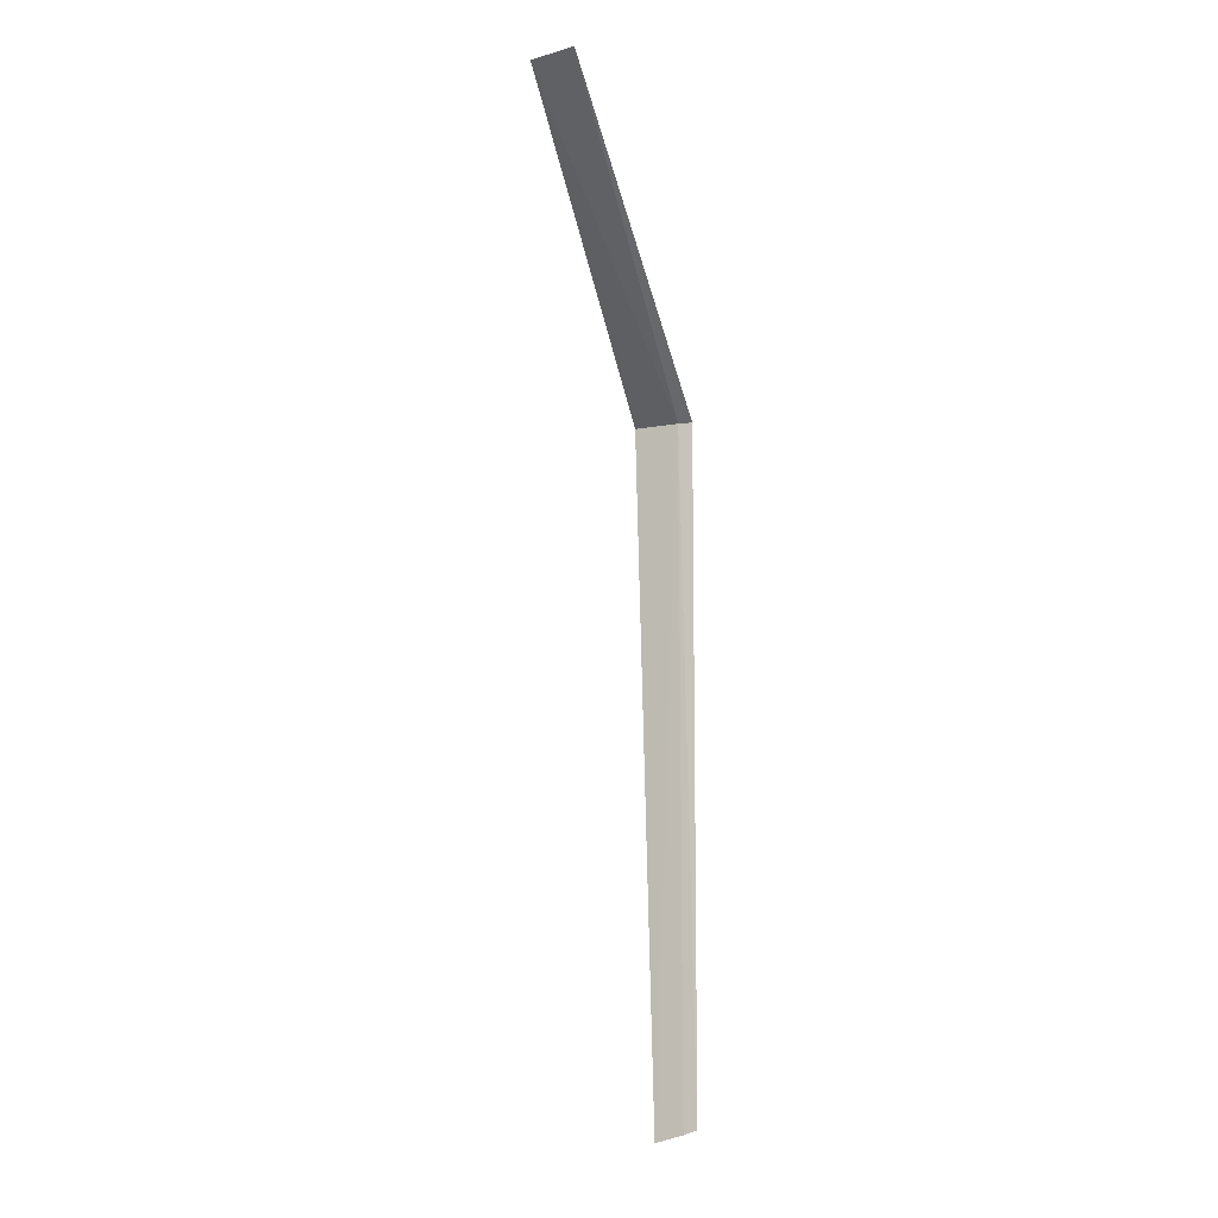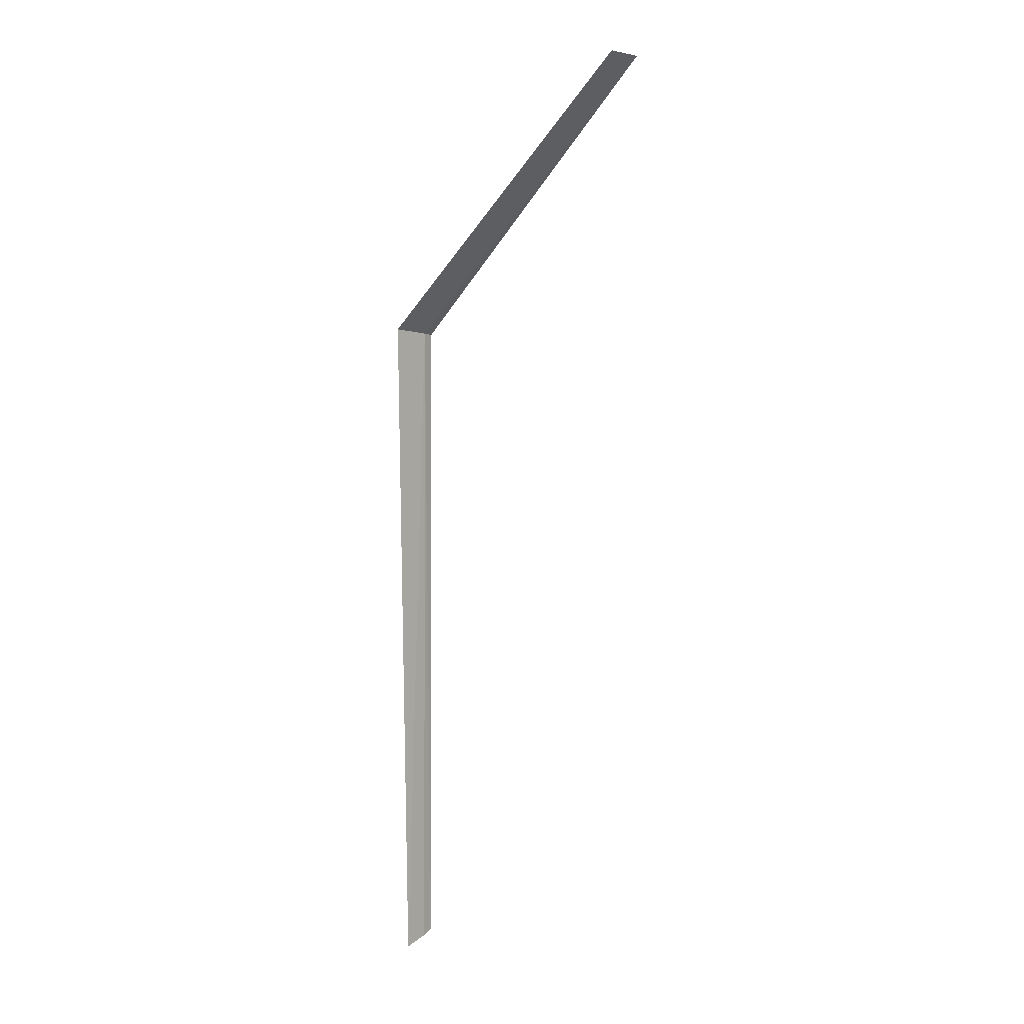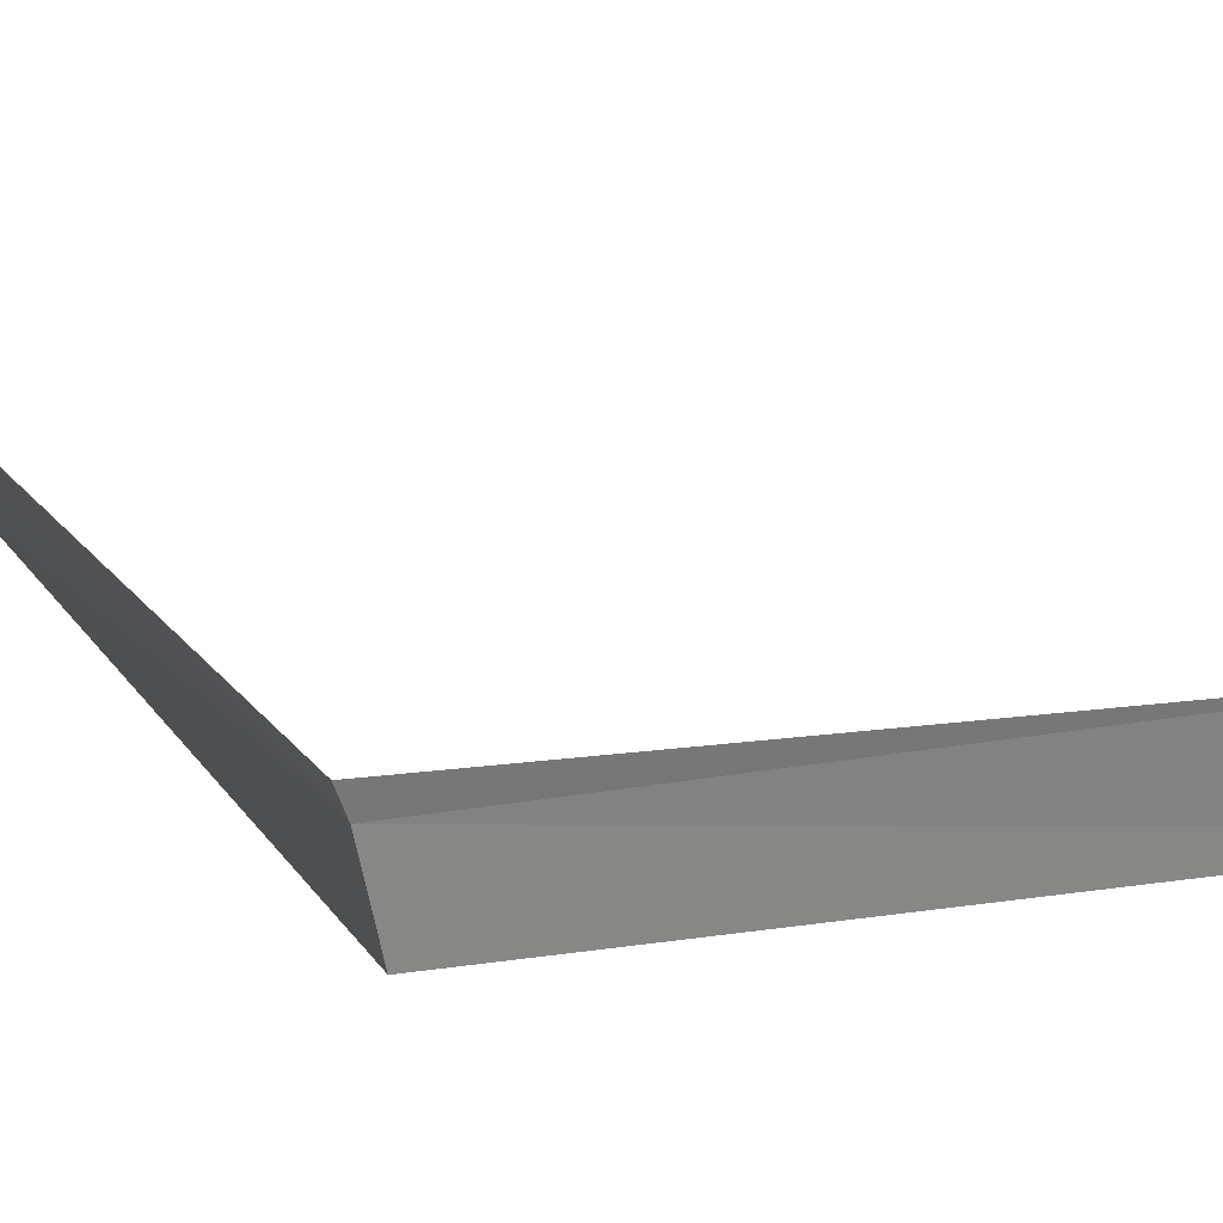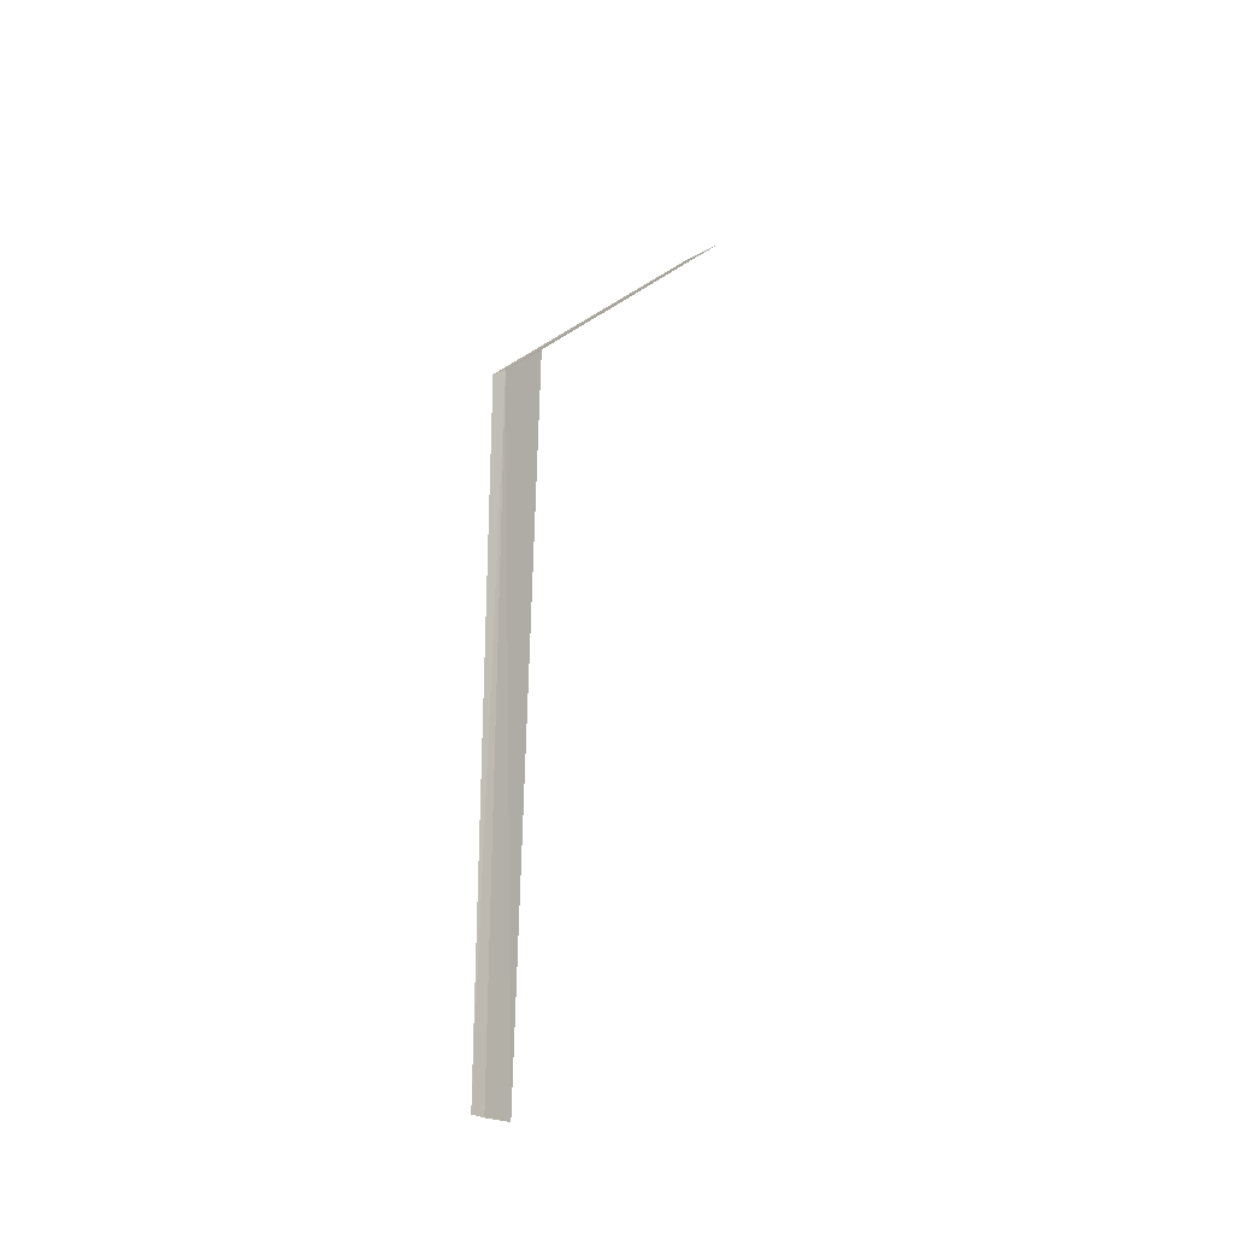
<metadata>
{"format":"obj","ext":"obj","renderer":"f3d","projection":"perspective","resolution":1024,"background":"white","views":[{"elev":-10.3,"azim":-51.0,"up":"+Y"},{"elev":-1.8,"azim":-129.2,"up":"+Y"},{"elev":10.3,"azim":165.1,"up":"+Z"},{"elev":-26.6,"azim":147.1,"up":"+Y"}]}
</metadata>
<code>
v -1.284 4.35 10.42
v -1.259 4.35 10.48
v -2.475 5.603 10.8
v -2.514 5.585 10.6
v -1.333 4.35 10.21
v -1.317 1.226 10.3
v -1.262 1.283 10.48
v -1.283 1.262 10.42
f 1 3 2
f 1 4 3
f 1 5 4
f 1 6 5
f 1 2 7
f 1 7 8
f 1 8 6

</code>
